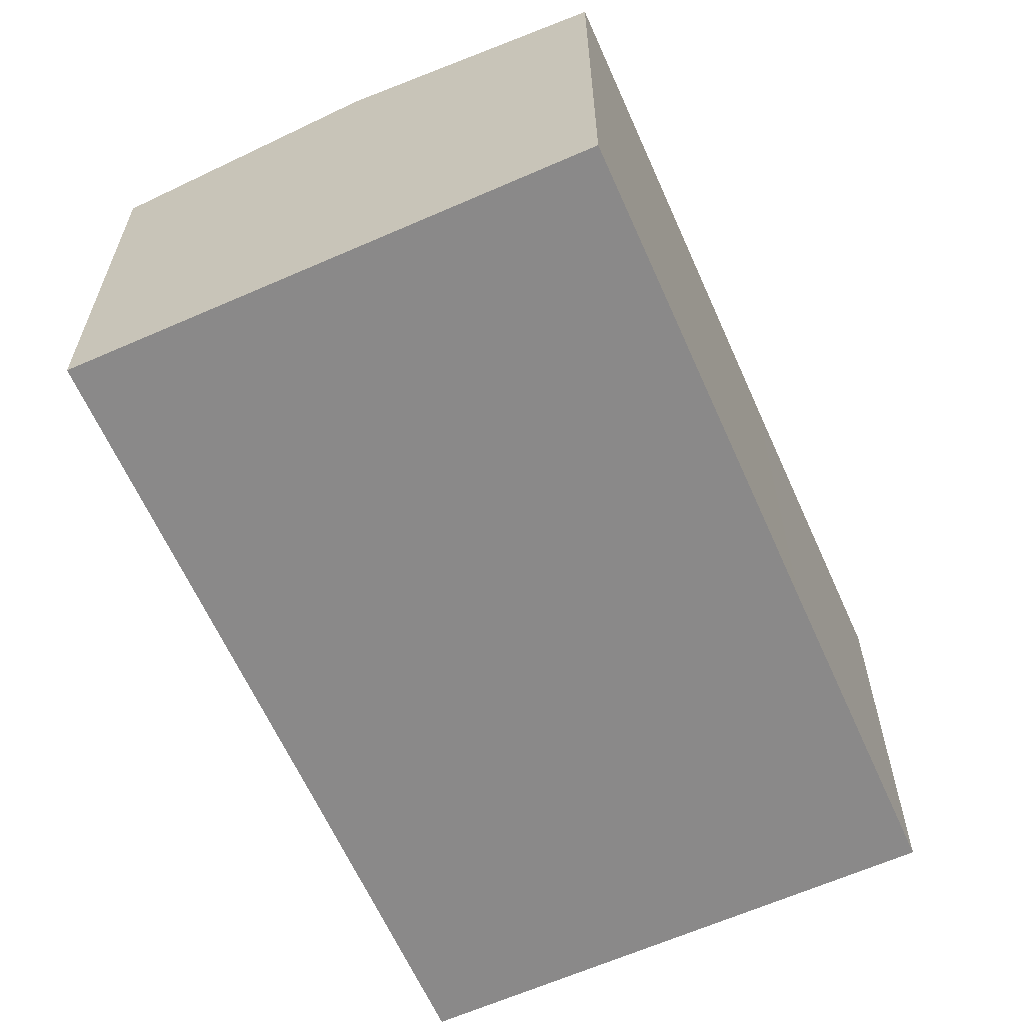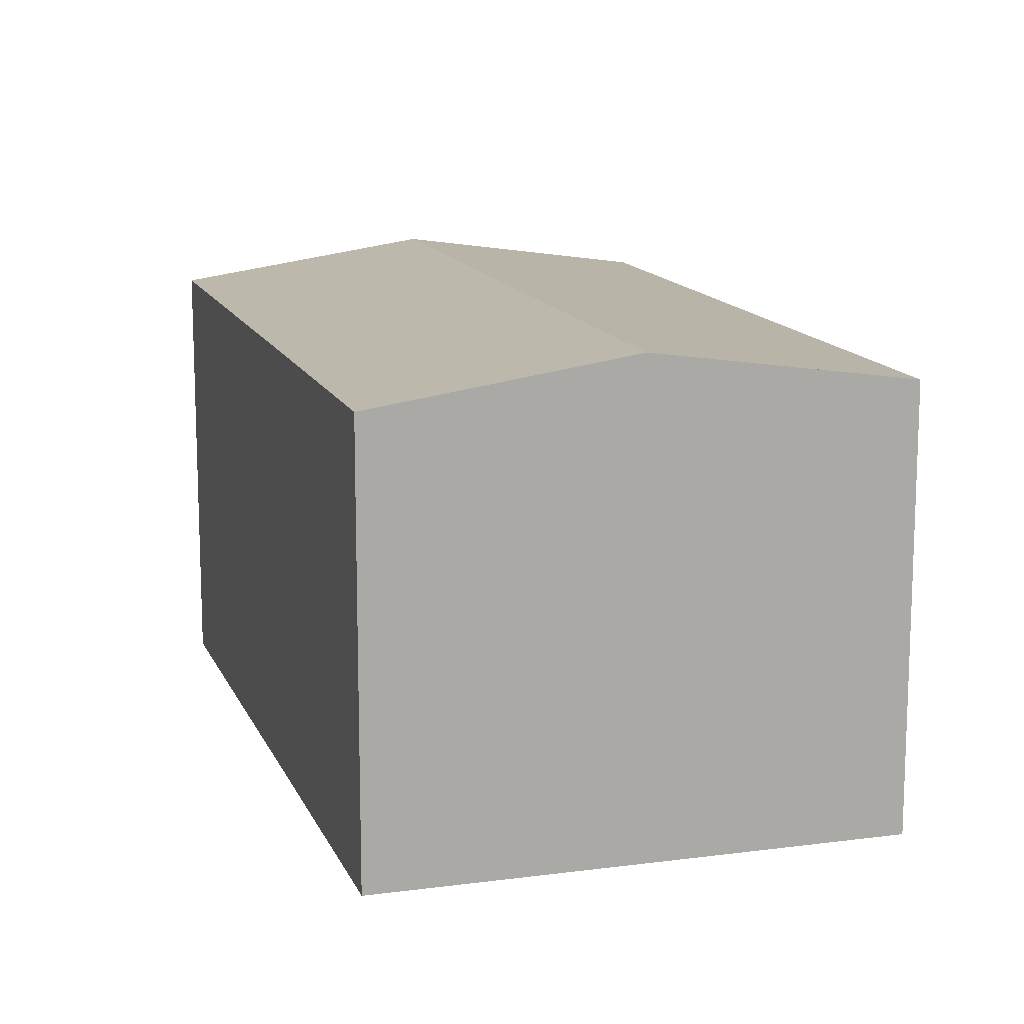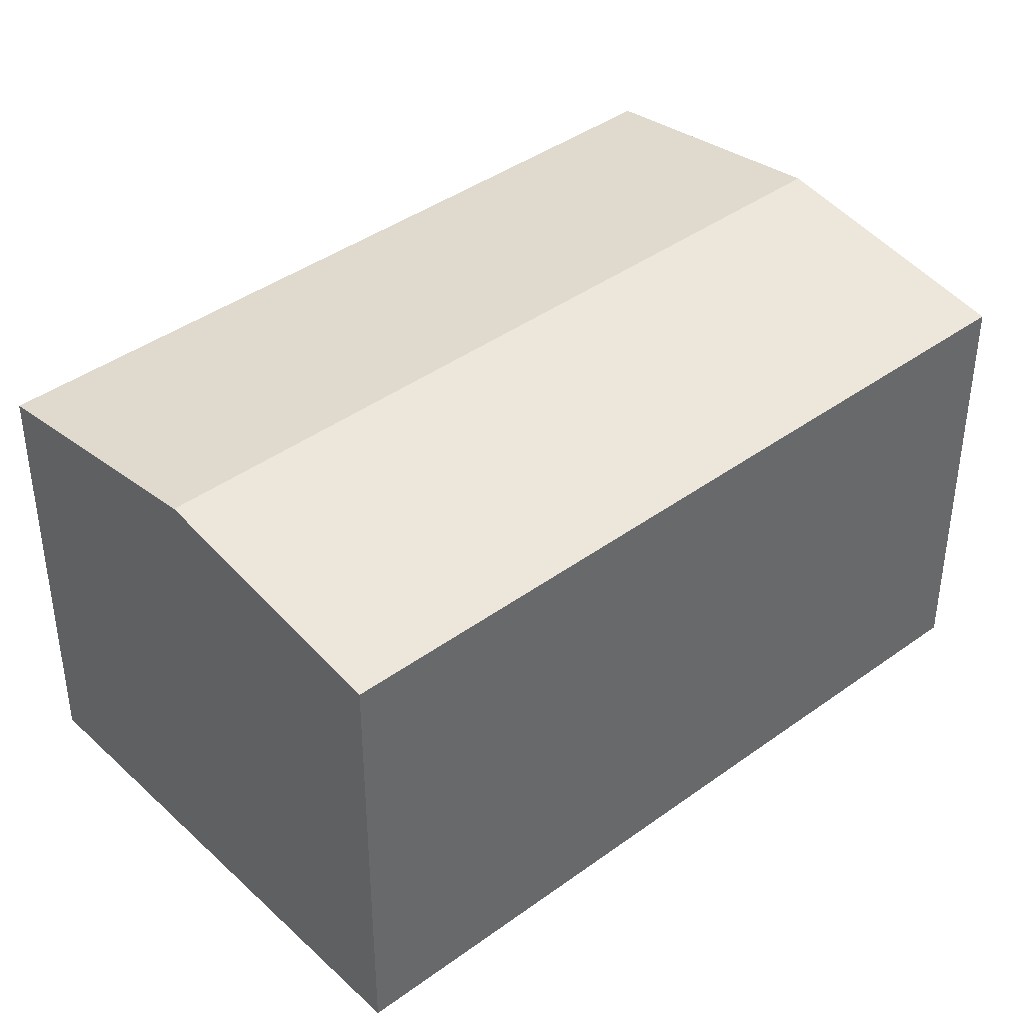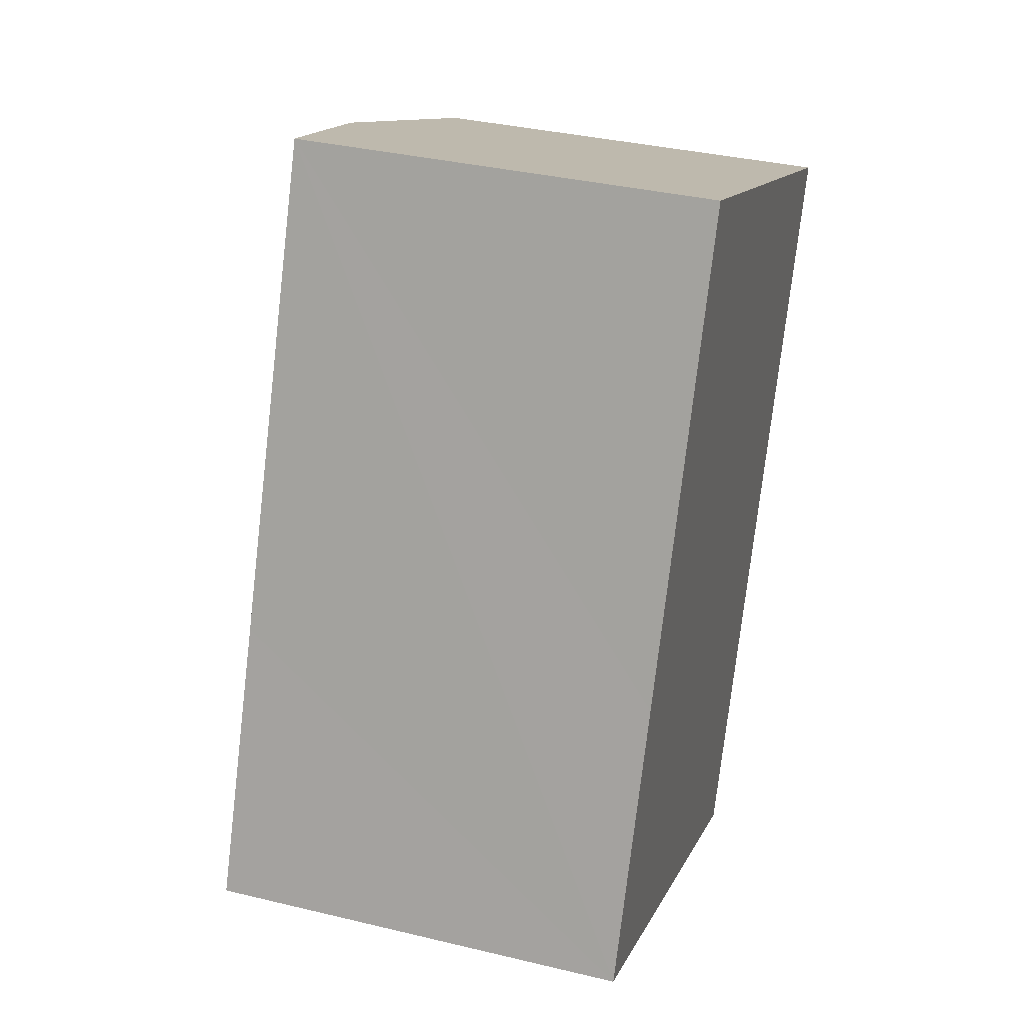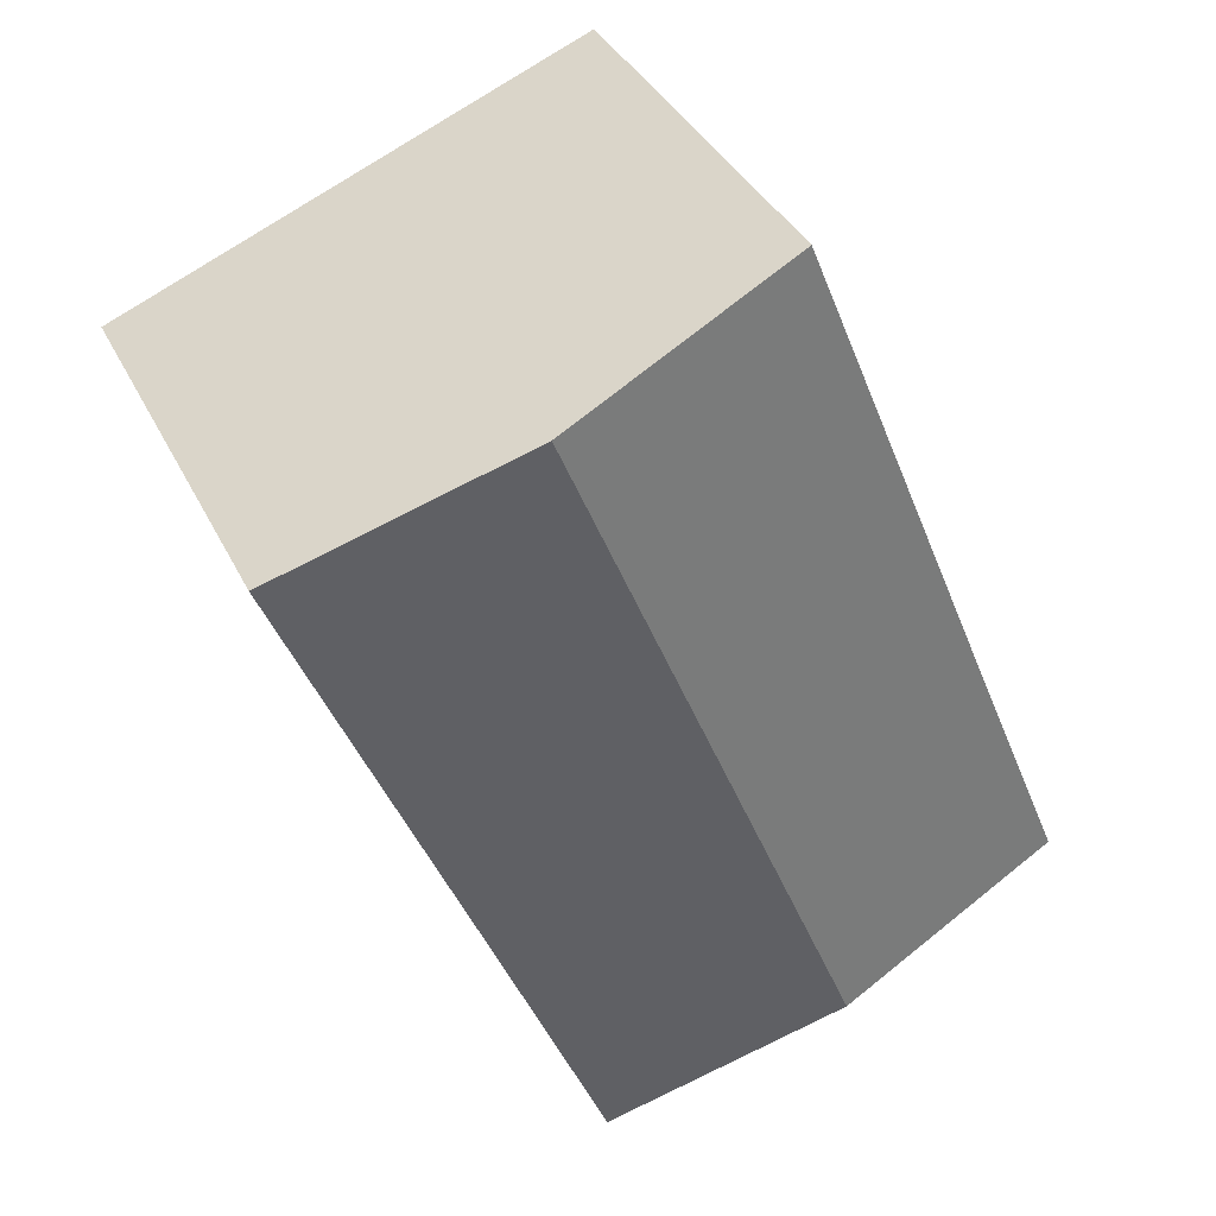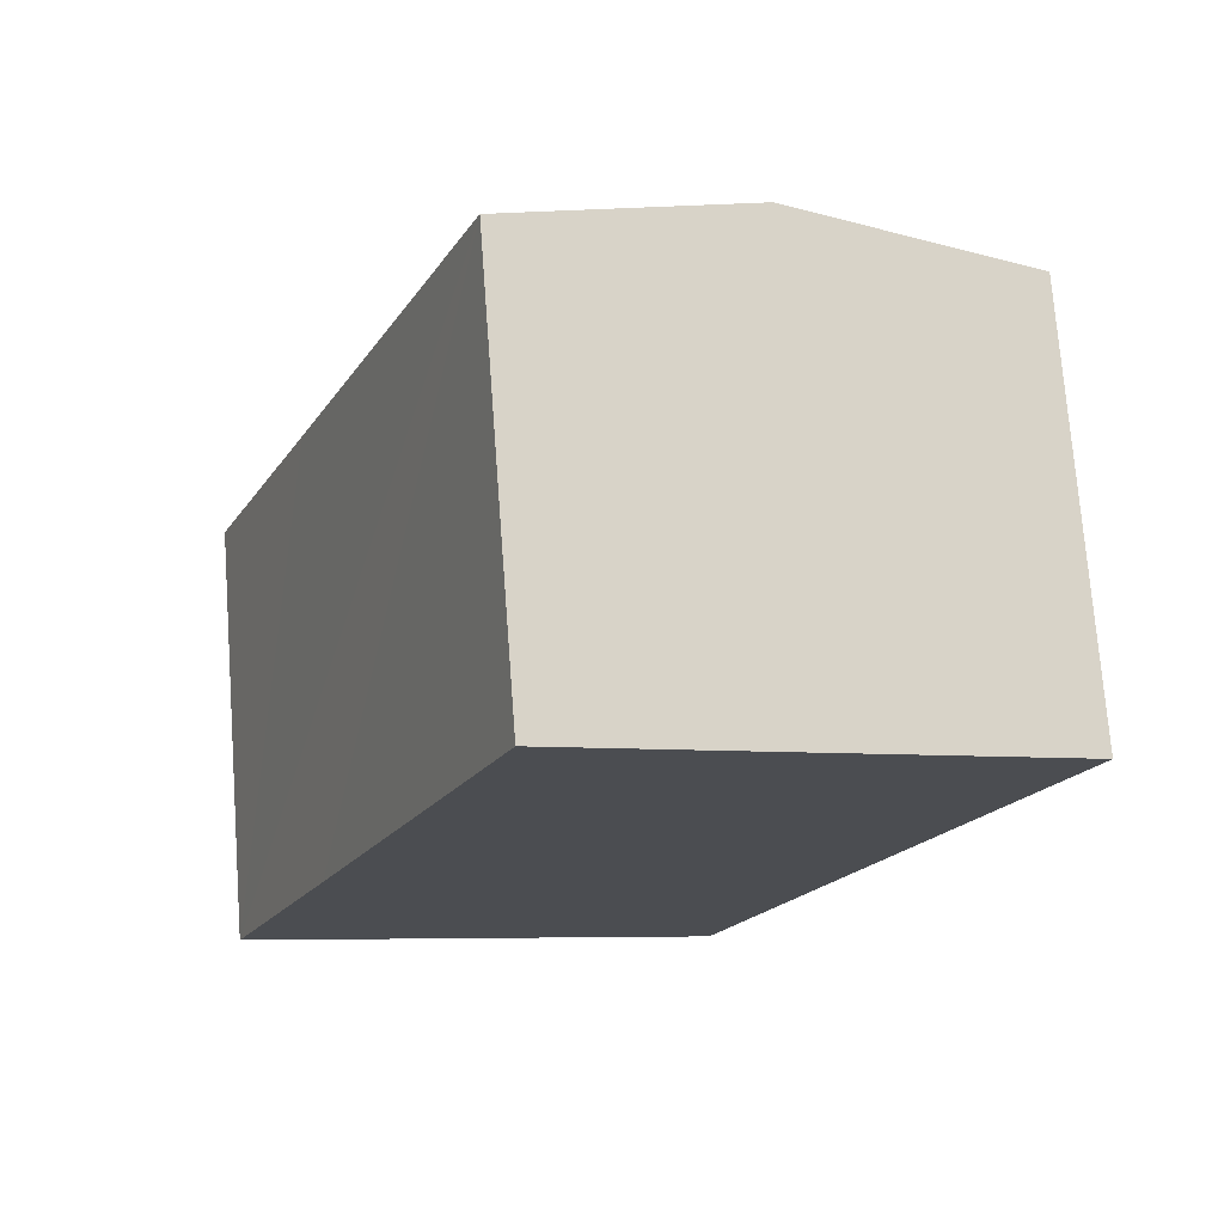
<metadata>
{"format":"obj","ext":"obj","renderer":"f3d","projection":"perspective","resolution":1024,"background":"white","views":[{"elev":-63.3,"azim":46.2,"up":"+Y"},{"elev":13.6,"azim":-174.6,"up":"+Y"},{"elev":41.0,"azim":70.7,"up":"+Y"},{"elev":35.4,"azim":-72.3,"up":"+Z"},{"elev":37.2,"azim":156.2,"up":"+Z"},{"elev":73.8,"azim":-4.3,"up":"+Z"}]}
</metadata>
<code>
v  4.288 8.357 -1.741
v  5.4 7.687 13.29
v  9.689 8.357 11.54
v  1.986 7.689 4.865
v  0 7.688 4.708e-16
v  0.512 7.768 -0.208
v  7.957 7.784 -3.23
v  8.633 7.69 -3.288
v  8.559 7.69 -3.474
v  10.7 7.689 1.762
v  13.99 7.685 9.78
v  8.559 2.127e-16 -3.474
v  0 0 0
v  7.957 1.978e-16 -3.23
v  4.288 1.066e-16 -1.741
v  0.512 1.274e-17 -0.208
v  1.986 -2.979e-16 4.865
v  5.4 -8.14e-16 13.29
v  13.99 -5.989e-16 9.78
v  9.689 -7.066e-16 11.54
v  10.7 -1.079e-16 1.762
v  8.633 2.013e-16 -3.288
g defaultobject
f 1 2 3
f 2 1 4
f 4 1 5
f 5 1 6
f 7 8 9
f 10 3 11
f 3 10 8
f 3 8 7
f 3 7 1
f 12 7 9
f 7 12 1
f 1 12 6
f 6 12 5
f 5 12 13
f 13 12 14
f 13 14 15
f 13 15 16
f 13 4 5
f 4 13 2
f 2 13 17
f 2 17 18
f 18 3 2
f 3 18 11
f 11 18 19
f 19 18 20
f 19 10 11
f 10 19 21
f 10 21 8
f 8 21 22
f 8 22 9
f 9 22 12
f 17 20 18
f 20 17 19
f 19 17 13
f 19 13 16
f 19 16 21
f 21 16 15
f 21 15 14
f 21 14 22
f 22 14 12

</code>
